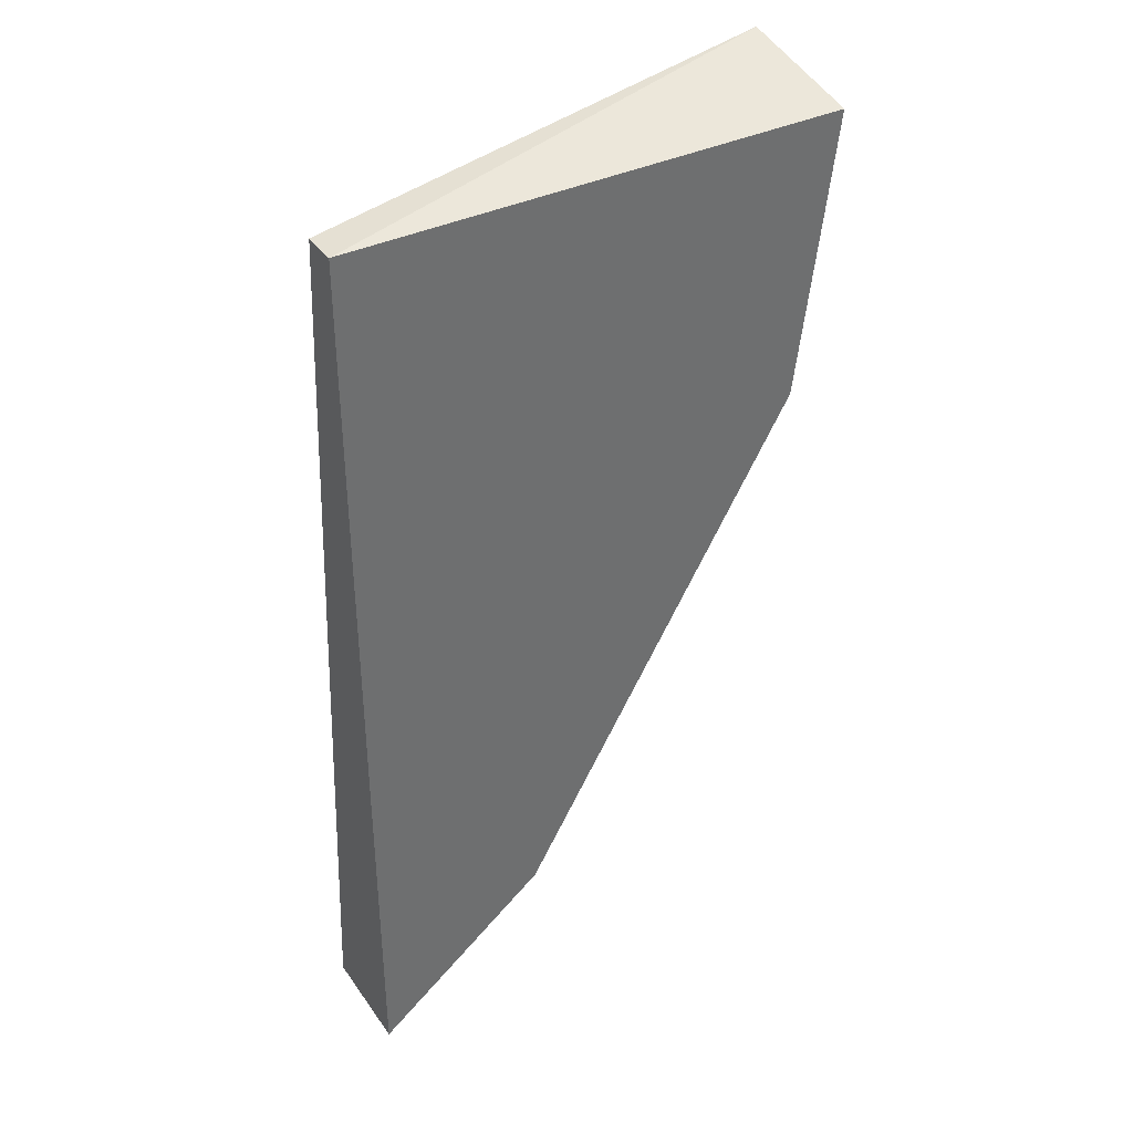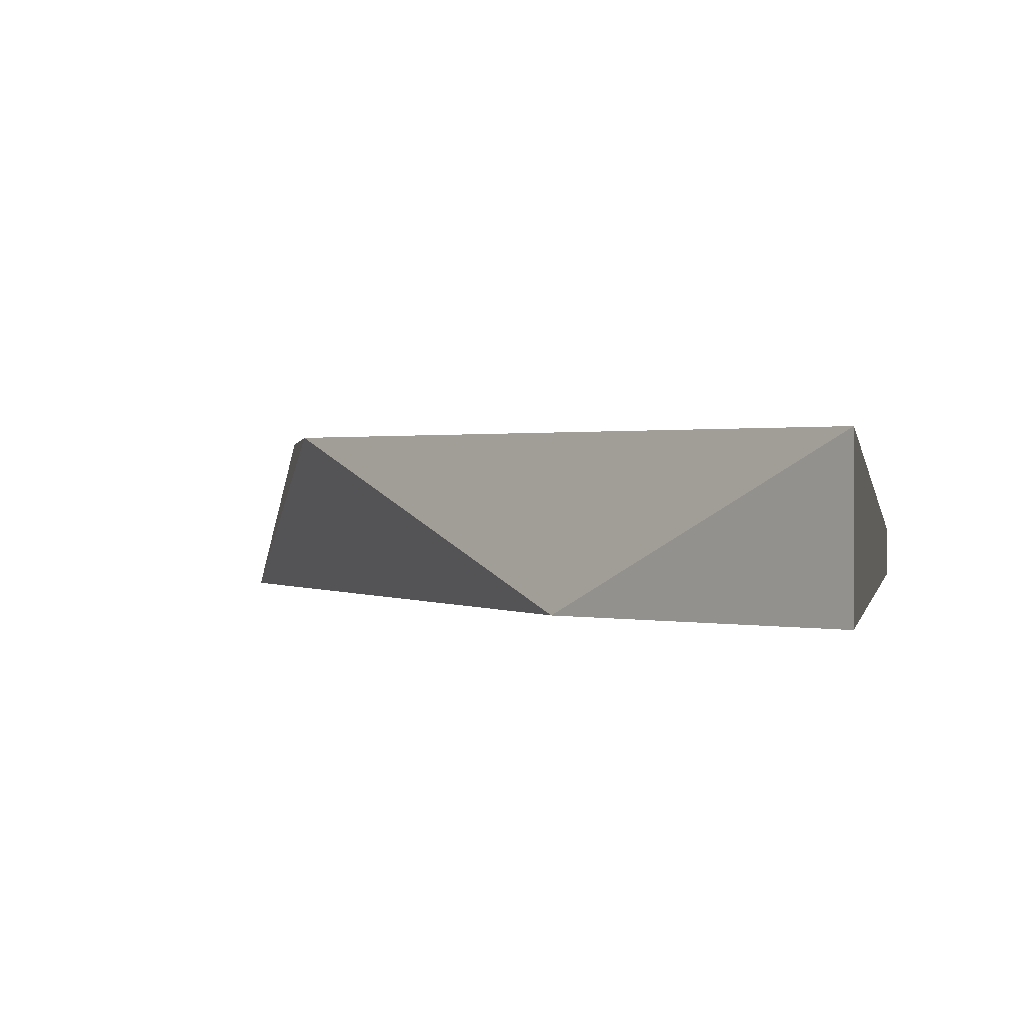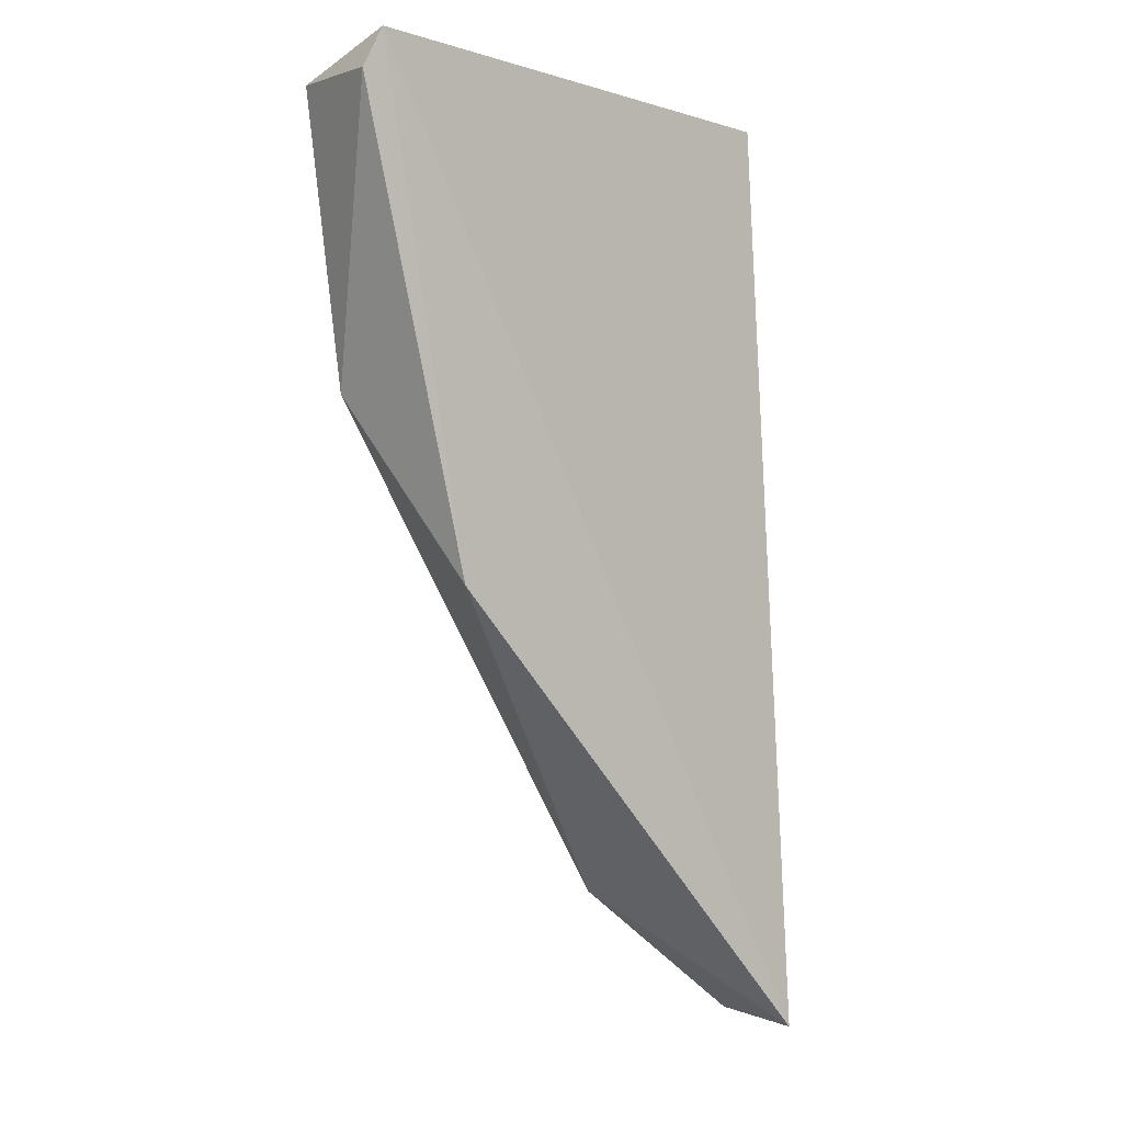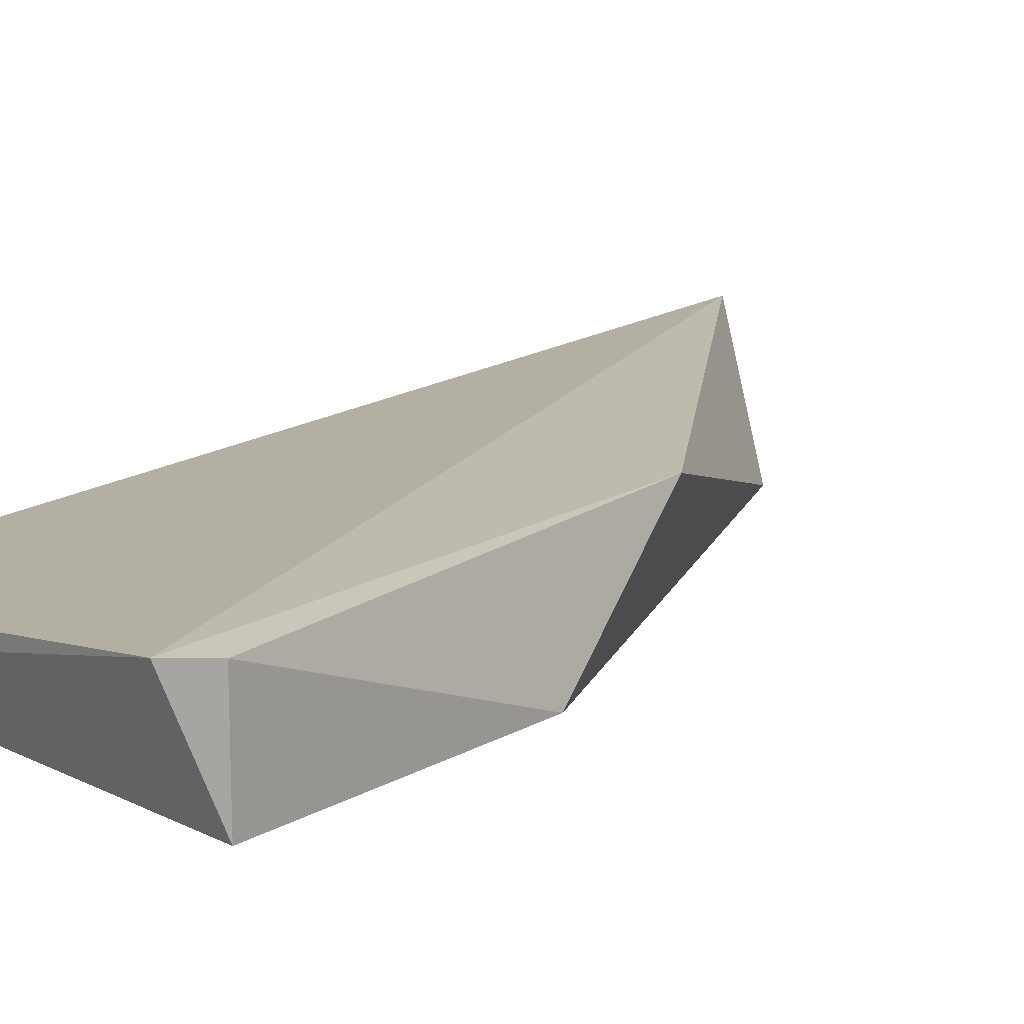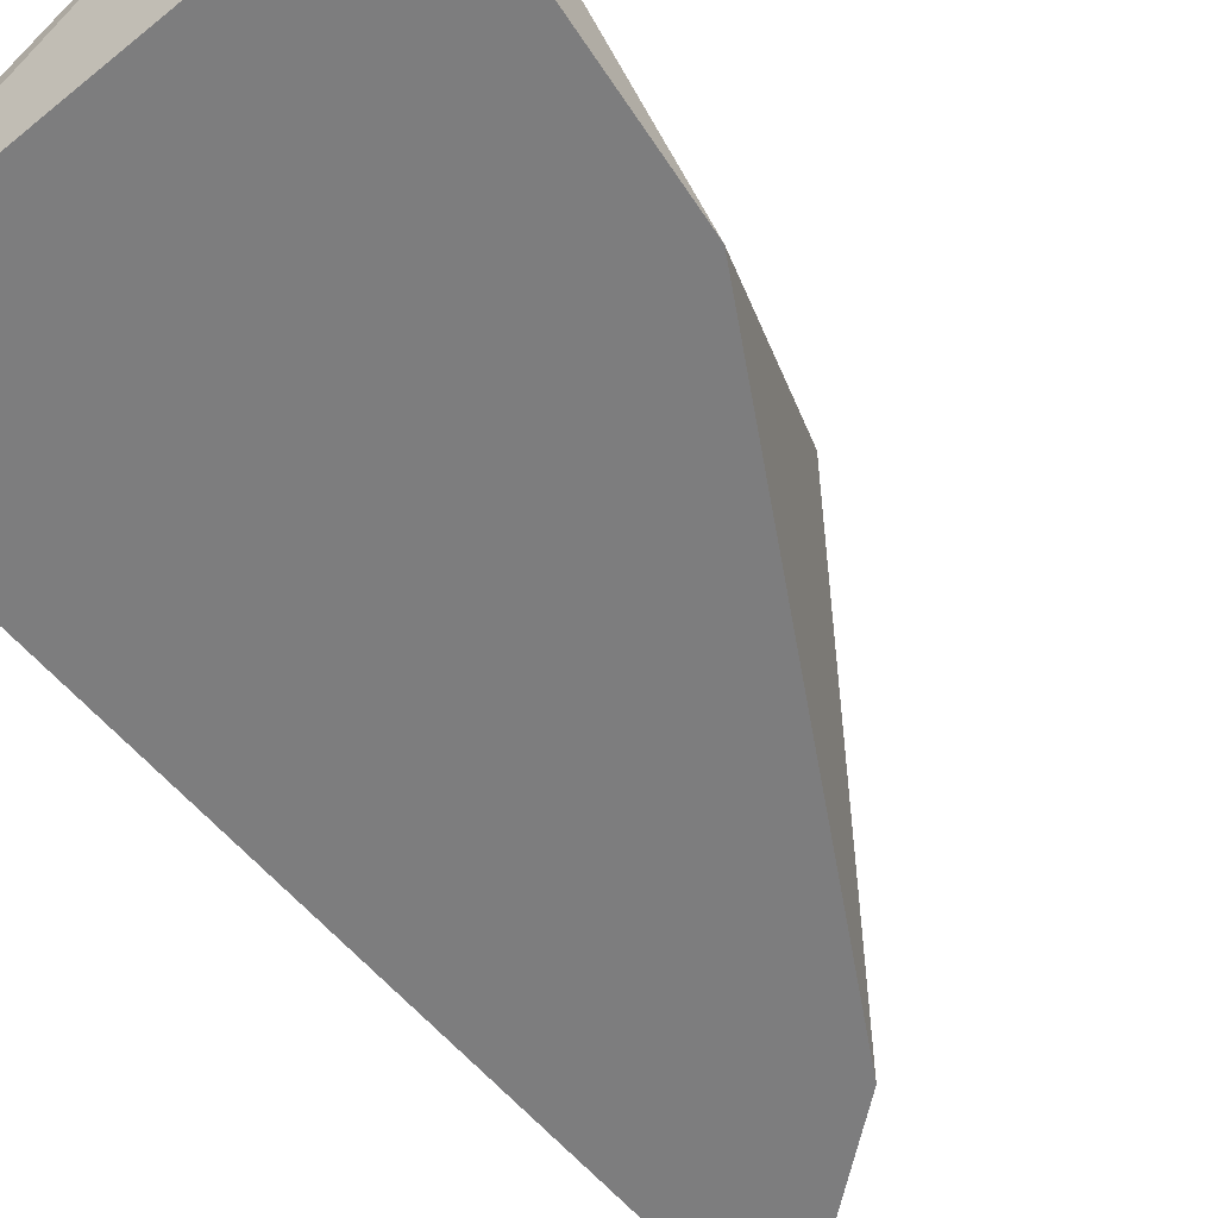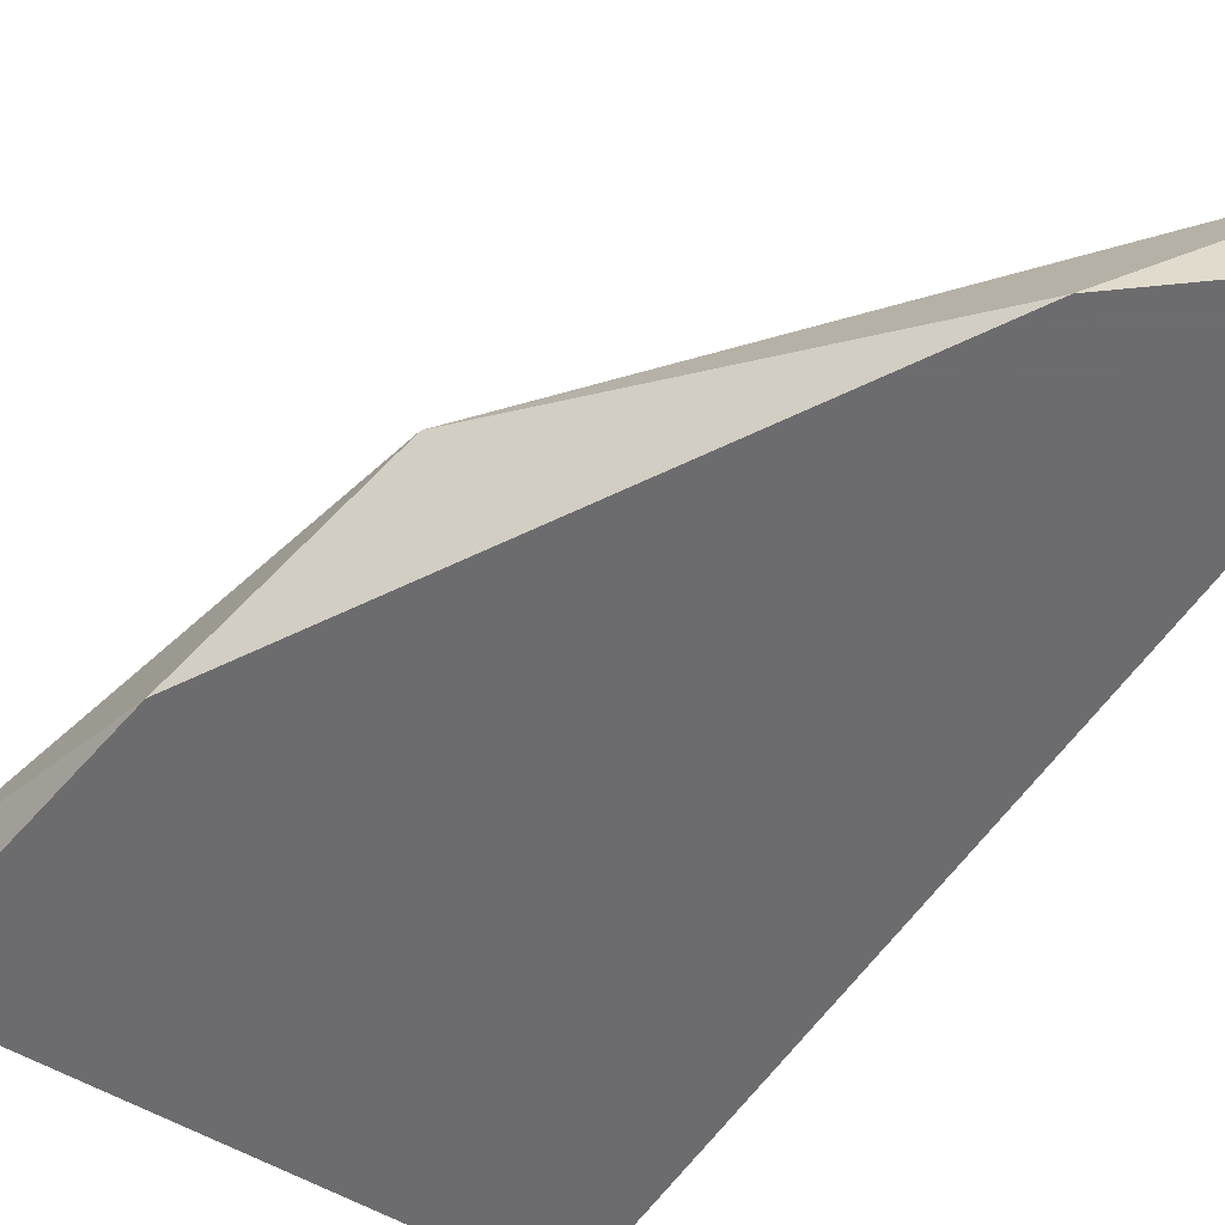
<metadata>
{"format":"obj","ext":"obj","renderer":"f3d","projection":"perspective","resolution":1024,"background":"white","views":[{"elev":38.2,"azim":-31.0,"up":"+Z"},{"elev":0.7,"azim":-171.9,"up":"+Y"},{"elev":1.6,"azim":145.5,"up":"+Z"},{"elev":15.2,"azim":46.6,"up":"+Y"},{"elev":-59.1,"azim":40.0,"up":"+Y"},{"elev":-53.8,"azim":147.6,"up":"+Y"}]}
</metadata>
<code>
v 0.05872 -0.3435 -0.1384
v 0.1063 -0.3277 -0.02219
v 0.1063 -0.3435 -0.02219
v 0.03229 -0.3435 -0.02219
v 0.03229 -0.3277 -0.1596
v 0.0904 -0.3277 -0.0909
v 0.03229 -0.3435 -0.1596
v 0.03229 -0.3382 -0.02219
v 0.101 -0.3435 -0.06448
v 0.1036 -0.327 -0.01661
f 5 8 10
f 1 3 4
f 1 5 6
f 1 4 7
f 5 1 7
f 4 5 7
f 5 4 8
f 3 1 9
f 2 3 9
f 6 2 9
f 1 6 9
f 3 2 10
f 4 3 10
f 2 6 10
f 6 5 10
f 8 4 10

</code>
